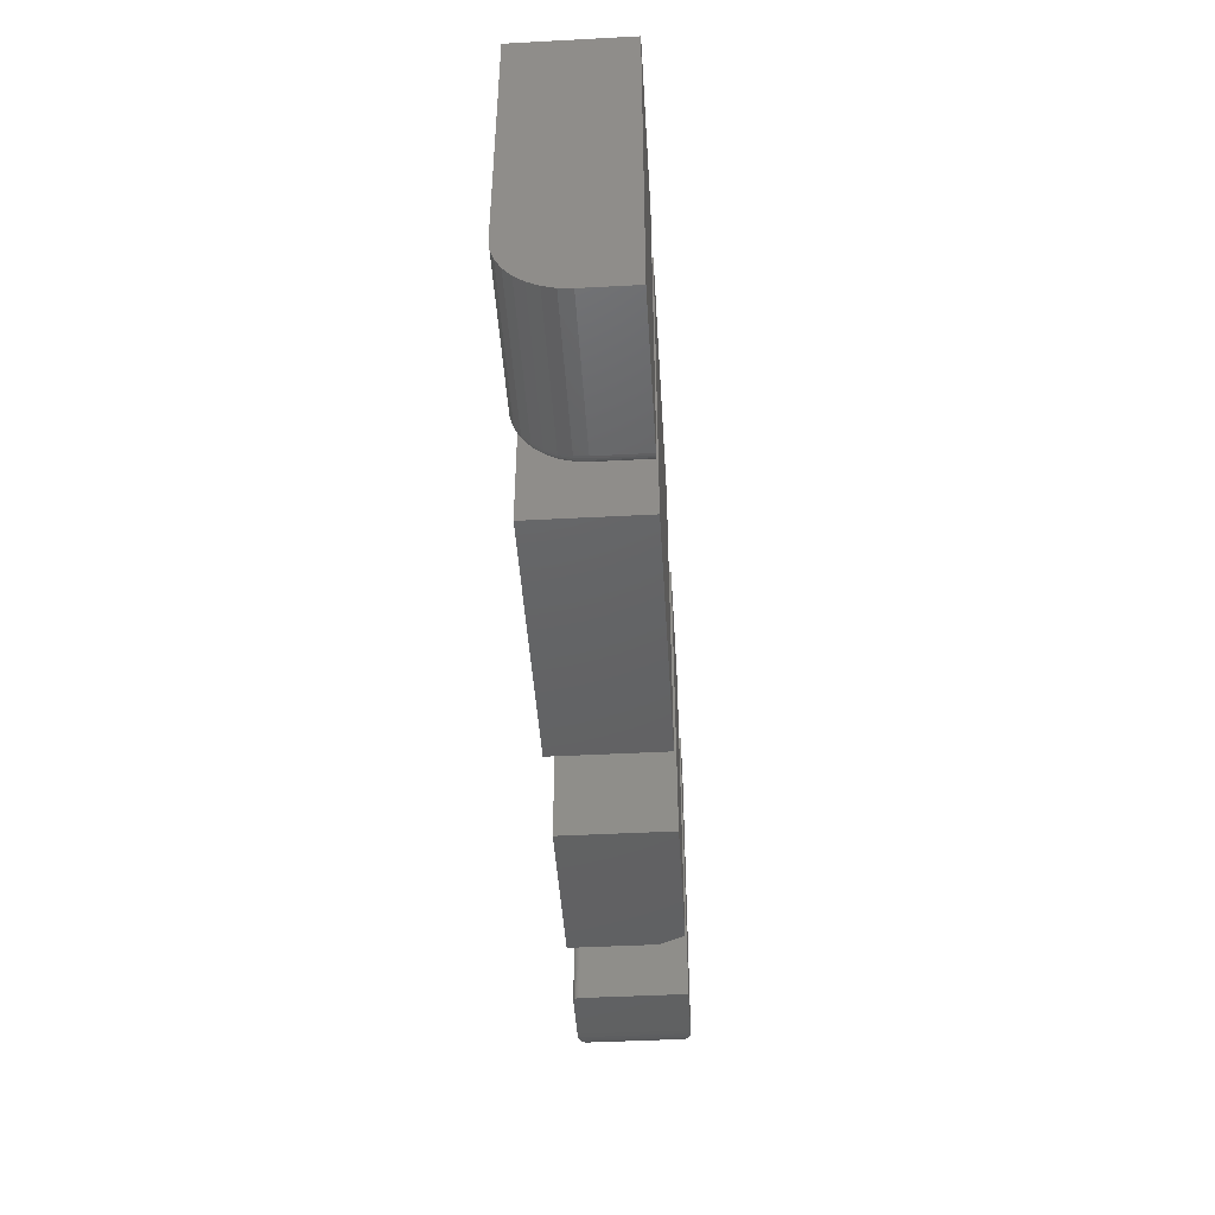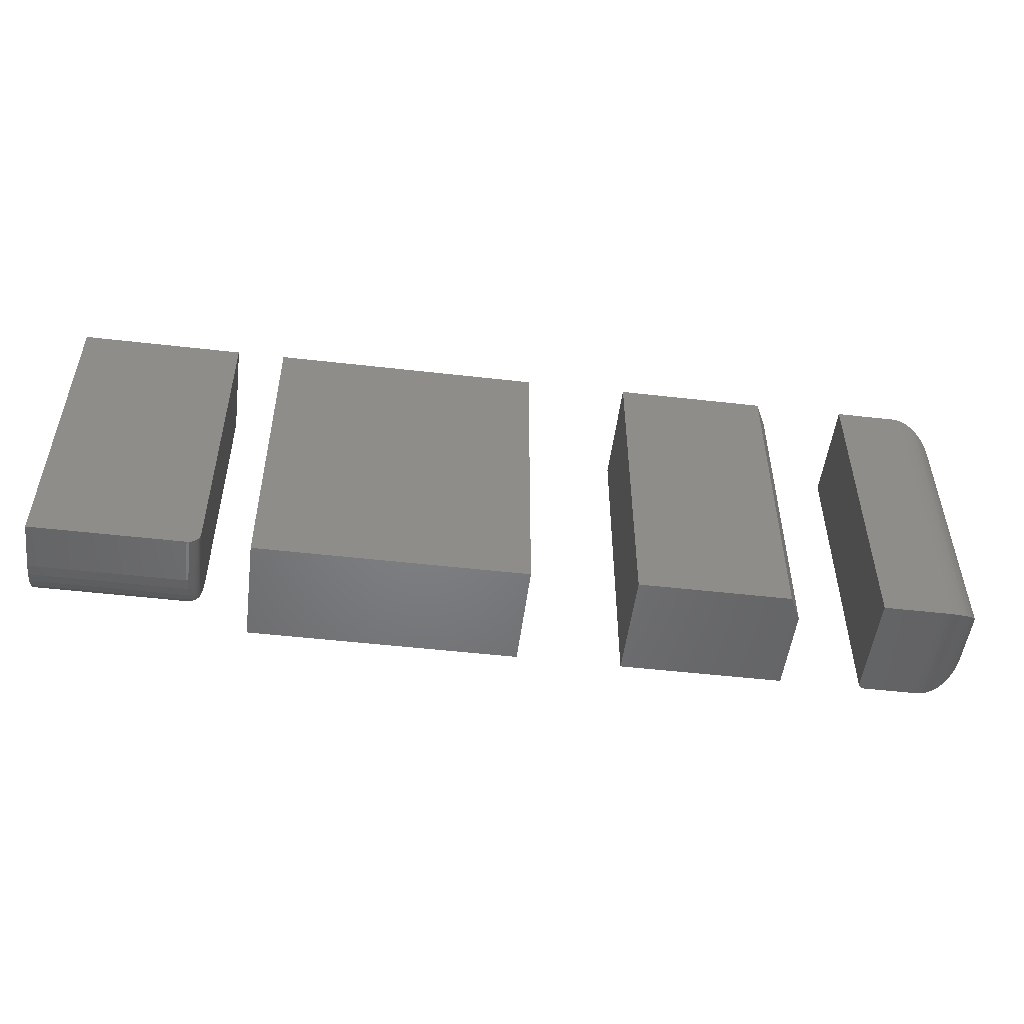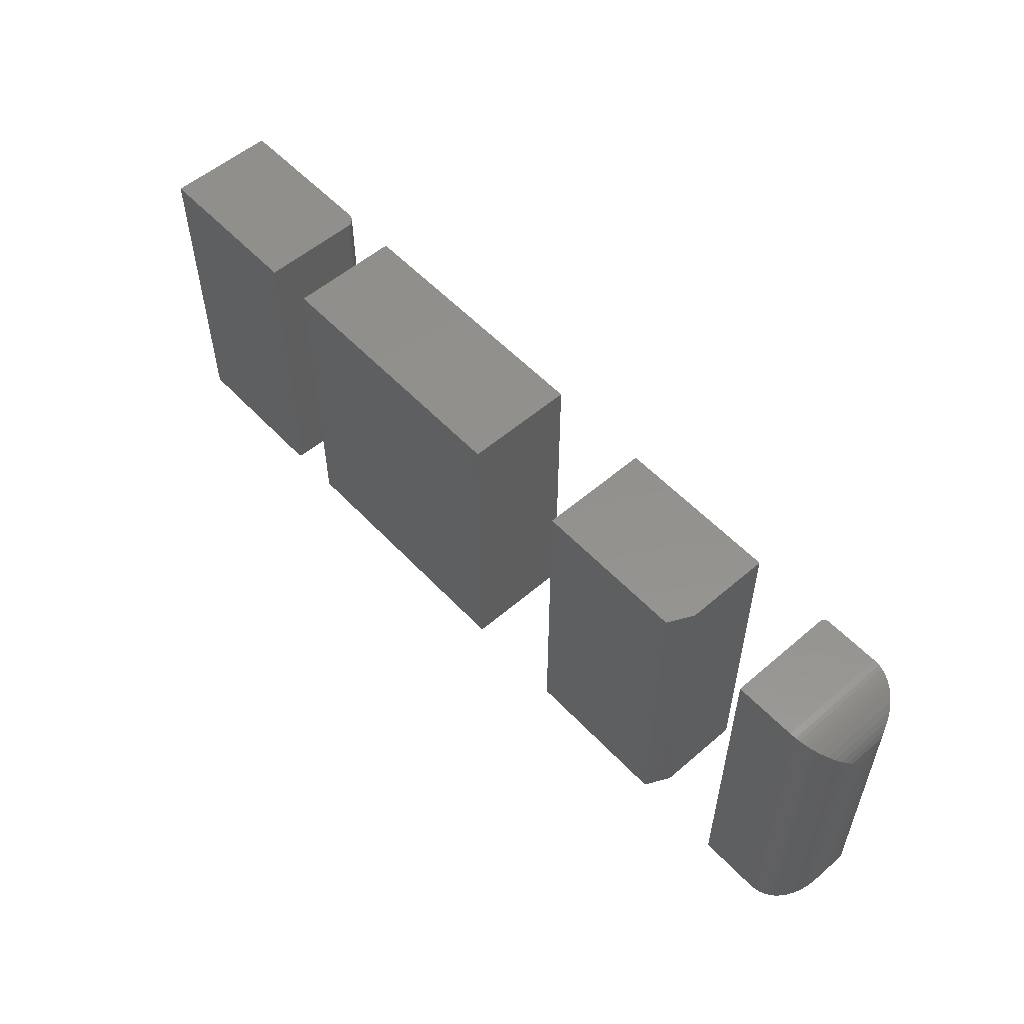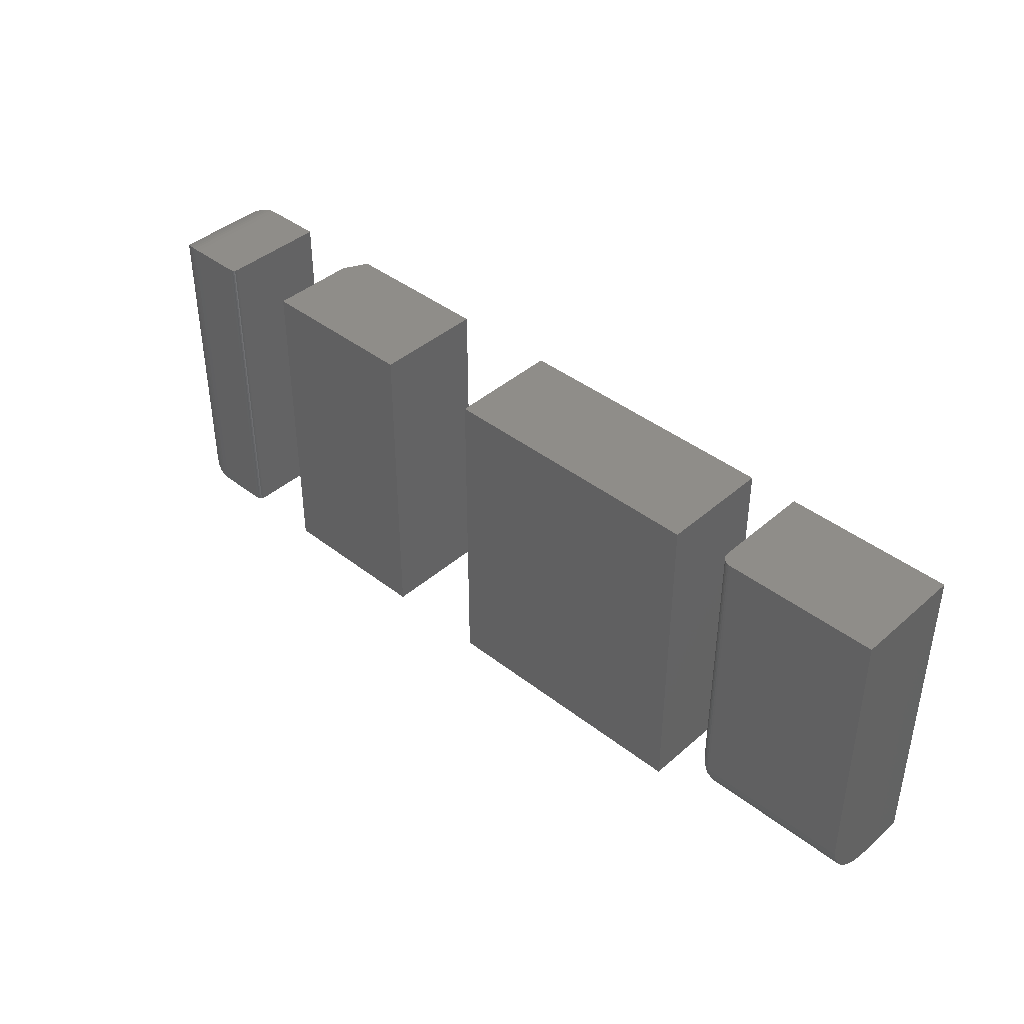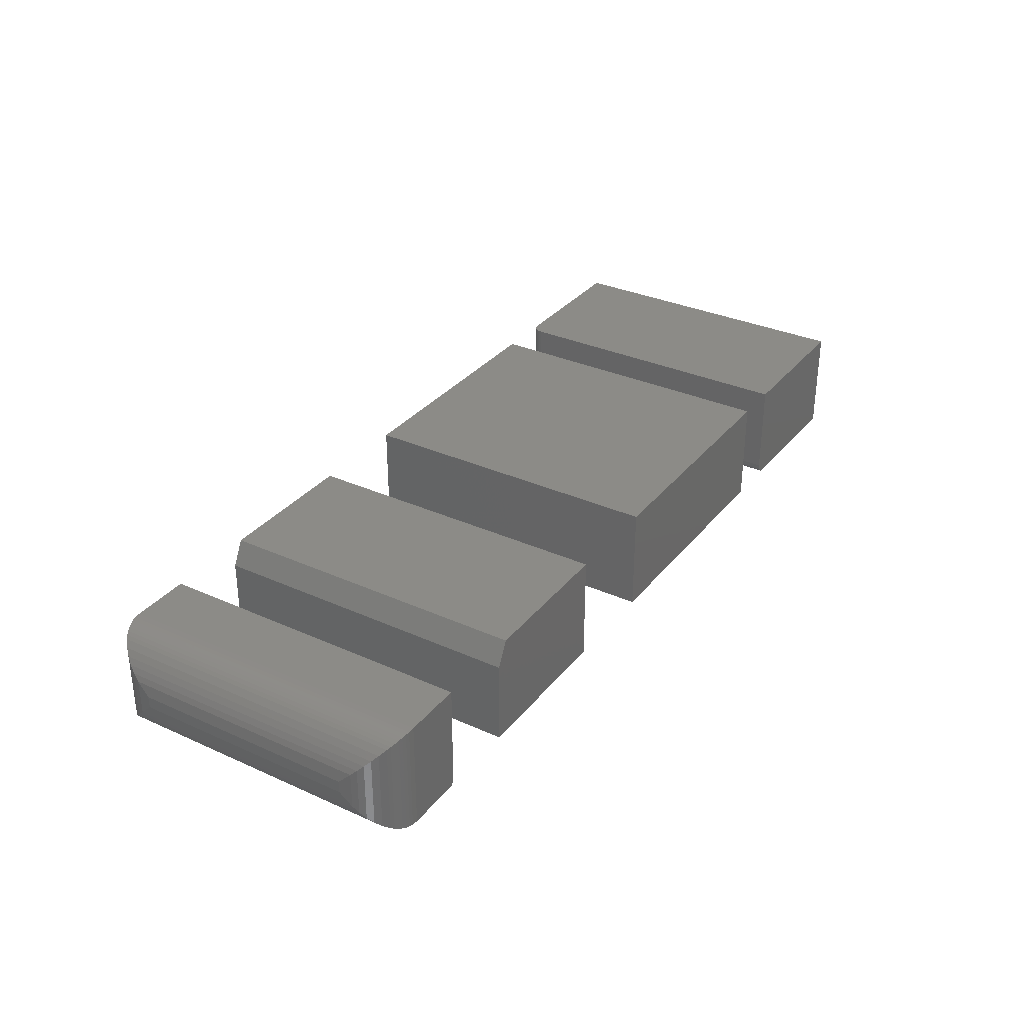
<metadata>
{"format":"stl","ext":"stl","renderer":"f3d","projection":"perspective","resolution":1024,"background":"white","views":[{"elev":-45.0,"azim":93.5,"up":"+Z"},{"elev":-51.2,"azim":172.9,"up":"+Z"},{"elev":55.0,"azim":-132.2,"up":"+Z"},{"elev":41.1,"azim":43.4,"up":"+Z"},{"elev":32.5,"azim":-57.8,"up":"+Y"}]}
</metadata>
<code>
# stl→obj: 206 verts, 396 faces
v -0.6875 -0.07031 -0.2891
v -0.6183 -0.07031 -0.2891
v -0.6875 -0.07031 0.125
v -0.6183 -0.07031 0.125
v -0.6118 -0.06684 0.125
v -0.614 -0.069 0.125
v -0.6128 -0.06802 0.125
v -0.6105 -0.0625 0.125
v -0.6105 0.07031 0.125
v -0.6875 0.07031 0.125
v -0.6111 -0.06549 0.125
v -0.6107 -0.06402 0.125
v -0.6168 -0.07016 0.125
v -0.6153 -0.06972 0.125
v -0.6105 -0.0625 -0.2891
v -0.6875 0.07031 -0.2891
v -0.6105 0.07031 -0.2891
v -0.6107 -0.06402 -0.2891
v -0.6111 -0.06549 -0.2891
v -0.6118 -0.06684 -0.2891
v -0.6128 -0.06802 -0.2891
v -0.614 -0.069 -0.2891
v -0.6153 -0.06972 -0.2891
v -0.6168 -0.07016 -0.2891
v -0.75 -0.007812 0.0625
v -0.75 0.007812 0.0625
v -0.75 -0.007812 -0.2266
v -0.75 0.007812 -0.2266
v -0.748 0.02368 0.07837
v -0.748 0.02368 -0.2424
v -0.7002 0.069 0.1237
v -0.7051 0.06779 -0.2865
v -0.7051 0.06779 0.1225
v -0.7102 0.06605 -0.2848
v -0.7102 0.06605 0.1207
v -0.715 0.06394 -0.2827
v -0.715 0.06393 0.1186
v -0.7195 0.06148 -0.2802
v -0.7195 0.06148 0.1162
v -0.7237 0.05875 -0.2775
v -0.7237 0.05875 0.1134
v -0.7311 0.05263 -0.2714
v -0.7311 0.05263 0.1073
v -0.737 0.04597 -0.2647
v -0.737 0.04597 0.1007
v -0.7418 0.03883 -0.2576
v -0.7418 0.03883 0.09352
v -0.7454 0.03137 -0.2501
v -0.7454 0.03136 0.08605
v -0.6952 0.06983 0.1245
v -0.6952 0.06983 -0.2886
v -0.7002 0.069 -0.2878
v -0.748 -0.02368 0.07837
v -0.7454 -0.03137 0.08605
v -0.7418 -0.03883 0.09352
v -0.737 -0.04597 0.1007
v -0.7311 -0.05263 0.1073
v -0.7237 -0.05875 0.1134
v -0.7195 -0.06148 0.1162
v -0.715 -0.06394 0.1186
v -0.7102 -0.06605 0.1207
v -0.7051 -0.06779 0.1225
v -0.7002 -0.069 0.1237
v -0.6952 -0.06983 0.1245
v -0.748 -0.02368 -0.2424
v -0.7454 -0.03136 -0.2501
v -0.7418 -0.03883 -0.2576
v -0.737 -0.04597 -0.2647
v -0.7311 -0.05263 -0.2714
v -0.7237 -0.05875 -0.2775
v -0.7195 -0.06148 -0.2802
v -0.715 -0.06393 -0.2827
v -0.7102 -0.06605 -0.2848
v -0.7051 -0.06779 -0.2865
v -0.7002 -0.069 -0.2878
v -0.6952 -0.06983 -0.2886
v 0.2578 0.007812 -0.2891
v 0.4514 0.007812 -0.2891
v 0.2578 -0.007429 -0.2876
v 0.4514 -0.007429 -0.2876
v 0.2578 -0.02208 -0.2831
v 0.4514 -0.02208 -0.2831
v 0.2578 -0.03559 -0.2759
v 0.4514 -0.03559 -0.2759
v 0.2578 -0.04743 -0.2662
v 0.4514 -0.04743 -0.2662
v 0.2578 -0.05715 -0.2543
v 0.4514 -0.05715 -0.2543
v 0.2578 -0.06437 -0.2408
v 0.4514 -0.06437 -0.2408
v 0.2578 -0.06881 -0.2262
v 0.4514 -0.06881 -0.2262
v 0.2578 -0.07031 -0.2109
v 0.4514 -0.07031 -0.2109
v 0.2578 -0.07031 0.125
v 0.4514 -0.07031 0.125
v 0.2422 0.07031 -0.2734
v 0.2422 0.007812 -0.2734
v 0.2422 -0.004381 -0.2722
v 0.2422 -0.01611 -0.2687
v 0.2422 -0.02691 -0.2629
v 0.2422 -0.03638 -0.2551
v 0.2422 -0.04415 -0.2457
v 0.2422 -0.04993 -0.2349
v 0.2422 -0.05349 -0.2231
v 0.2422 -0.05469 -0.2109
v 0.2422 -0.05469 0.125
v 0.2422 0.07031 0.125
v 0.2578 0.07031 -0.2891
v 0.4514 0.07031 -0.2891
v 0.2434 0.07031 -0.2794
v 0.4514 0.07031 0.125
v 0.2425 0.07031 -0.2765
v 0.2548 0.07031 -0.2888
v 0.2518 0.07031 -0.2879
v 0.2491 0.07031 -0.2864
v 0.2468 0.07031 -0.2845
v 0.2448 0.07031 -0.2821
v 0.2425 -0.05774 0.125
v 0.2434 -0.06067 0.125
v 0.2448 -0.06337 0.125
v 0.2468 -0.06574 0.125
v 0.2491 -0.06768 0.125
v 0.2518 -0.06912 0.125
v 0.2548 -0.07001 0.125
v 0.2425 -0.05774 -0.2109
v 0.2434 -0.06067 -0.2109
v 0.2448 -0.06337 -0.2109
v 0.2468 -0.06574 -0.2109
v 0.2491 -0.06768 -0.2109
v 0.2518 -0.06912 -0.2109
v 0.2548 -0.07001 -0.2109
v 0.2548 0.007812 -0.2888
v 0.2518 0.007812 -0.2879
v 0.2491 0.007812 -0.2864
v 0.2468 0.007812 -0.2845
v 0.2448 0.007812 -0.2821
v 0.2434 0.007812 -0.2794
v 0.2425 0.007812 -0.2765
v 0.2425 -0.05648 -0.2237
v 0.2434 -0.05935 -0.2243
v 0.2448 -0.062 -0.2248
v 0.2468 -0.06432 -0.2253
v 0.2491 -0.06623 -0.2257
v 0.2518 -0.06764 -0.2259
v 0.2548 -0.06852 -0.2261
v 0.2425 -0.004975 -0.2752
v 0.2434 -0.005547 -0.2781
v 0.2448 -0.006074 -0.2808
v 0.2468 -0.006536 -0.2831
v 0.2491 -0.006915 -0.285
v 0.2518 -0.007197 -0.2864
v 0.2548 -0.00737 -0.2873
v 0.2425 -0.01727 -0.2715
v 0.2434 -0.01839 -0.2742
v 0.2448 -0.01943 -0.2767
v 0.2468 -0.02033 -0.2789
v 0.2491 -0.02108 -0.2807
v 0.2518 -0.02163 -0.282
v 0.2548 -0.02197 -0.2828
v 0.2425 -0.0286 -0.2654
v 0.2434 -0.03023 -0.2679
v 0.2448 -0.03173 -0.2701
v 0.2468 -0.03305 -0.2721
v 0.2491 -0.03413 -0.2737
v 0.2518 -0.03493 -0.2749
v 0.2548 -0.03542 -0.2756
v 0.2425 -0.03854 -0.2573
v 0.2434 -0.04061 -0.2594
v 0.2448 -0.04252 -0.2613
v 0.2468 -0.04419 -0.2629
v 0.2491 -0.04557 -0.2643
v 0.2518 -0.04659 -0.2653
v 0.2548 -0.04722 -0.266
v 0.2425 -0.04669 -0.2474
v 0.2434 -0.04913 -0.249
v 0.2448 -0.05137 -0.2505
v 0.2468 -0.05334 -0.2518
v 0.2491 -0.05496 -0.2529
v 0.2518 -0.05616 -0.2537
v 0.2548 -0.0569 -0.2542
v 0.2425 -0.05275 -0.236
v 0.2434 -0.05545 -0.2371
v 0.2448 -0.05795 -0.2382
v 0.2468 -0.06014 -0.2391
v 0.2491 -0.06193 -0.2398
v 0.2518 -0.06327 -0.2404
v 0.2548 -0.06409 -0.2407
v -0.1641 -0.07031 -0.2891
v 0.1803 -0.07031 -0.2891
v -0.1641 -0.07031 0.125
v 0.1803 -0.07031 0.125
v -0.1641 0.07031 -0.2891
v -0.1641 0.07031 0.125
v 0.1803 0.07031 -0.2891
v 0.1803 0.07031 0.125
v -0.4922 0.07031 -0.2891
v -0.4922 0.07031 0.125
v -0.2986 0.07031 -0.2891
v -0.2986 0.07031 0.125
v -0.5078 -0.07031 0.125
v -0.5078 0.03906 0.125
v -0.5078 -0.07031 -0.2891
v -0.5078 0.03906 -0.2891
v -0.2986 -0.07031 0.125
v -0.2986 -0.07031 -0.2891
f 1 2 3
f 3 2 4
f 5 6 7
f 8 9 10
f 3 6 5
f 3 5 11
f 3 11 12
f 3 12 8
f 3 8 10
f 6 3 4
f 6 4 13
f 6 13 14
f 15 16 17
f 18 19 20
f 18 20 21
f 18 21 22
f 18 22 23
f 18 23 24
f 18 24 2
f 1 16 15
f 1 15 18
f 1 18 2
f 15 17 8
f 8 17 9
f 15 8 18
f 18 8 12
f 18 12 19
f 19 12 11
f 19 11 20
f 20 11 5
f 20 5 21
f 21 5 7
f 21 7 22
f 22 7 6
f 22 6 23
f 23 6 14
f 23 14 24
f 24 14 13
f 24 13 2
f 2 13 4
f 16 10 17
f 17 10 9
f 25 26 27
f 27 26 28
f 28 29 30
f 28 26 29
f 31 32 33
f 33 32 34
f 33 34 35
f 35 34 36
f 35 36 37
f 37 36 38
f 37 38 39
f 39 38 40
f 39 40 41
f 41 40 42
f 41 42 43
f 43 42 44
f 43 44 45
f 45 44 46
f 45 46 47
f 47 46 48
f 47 48 49
f 49 48 30
f 49 30 29
f 10 16 50
f 50 16 51
f 50 51 31
f 31 51 52
f 31 52 32
f 26 53 29
f 26 25 53
f 29 53 54
f 29 54 49
f 49 54 55
f 49 55 47
f 47 55 56
f 47 56 45
f 45 56 57
f 45 57 43
f 43 57 58
f 43 58 41
f 41 58 59
f 41 59 39
f 39 59 60
f 39 60 37
f 37 60 61
f 37 61 35
f 35 61 62
f 35 62 33
f 33 62 63
f 3 10 64
f 64 10 50
f 64 50 63
f 63 50 31
f 63 31 33
f 25 65 53
f 25 27 65
f 53 65 66
f 53 66 54
f 54 66 67
f 54 67 55
f 55 67 68
f 55 68 56
f 56 68 69
f 56 69 57
f 57 69 70
f 57 70 58
f 58 70 71
f 58 71 59
f 59 71 72
f 59 72 60
f 60 72 73
f 60 73 61
f 61 73 74
f 61 74 62
f 62 74 75
f 1 3 76
f 76 3 64
f 76 64 75
f 75 64 63
f 75 63 62
f 27 30 65
f 27 28 30
f 52 74 32
f 32 74 73
f 32 73 34
f 34 73 72
f 34 72 36
f 36 72 71
f 36 71 38
f 38 71 70
f 38 70 40
f 40 70 69
f 40 69 42
f 42 69 68
f 42 68 44
f 44 68 67
f 44 67 46
f 46 67 66
f 46 66 48
f 48 66 65
f 48 65 30
f 16 1 51
f 51 1 76
f 51 76 52
f 52 76 75
f 52 75 74
f 77 78 79
f 79 78 80
f 79 80 81
f 81 80 82
f 81 82 83
f 83 82 84
f 83 84 85
f 85 84 86
f 85 86 87
f 87 86 88
f 87 88 89
f 89 88 90
f 89 90 91
f 91 90 92
f 91 92 93
f 93 92 94
f 93 94 95
f 95 94 96
f 97 98 99
f 97 99 100
f 97 100 101
f 97 101 102
f 97 102 103
f 97 103 104
f 97 104 105
f 97 105 106
f 97 106 107
f 97 107 108
f 77 109 78
f 78 109 110
f 111 110 109
f 112 110 111
f 112 111 113
f 112 113 97
f 112 97 108
f 114 115 116
f 114 116 117
f 114 117 118
f 114 118 111
f 114 111 109
f 107 119 120
f 108 107 120
f 108 120 121
f 108 121 122
f 108 122 123
f 108 123 124
f 108 124 125
f 108 125 95
f 108 95 96
f 108 96 112
f 107 106 119
f 119 106 126
f 119 126 120
f 120 126 127
f 120 127 121
f 121 127 128
f 121 128 122
f 122 128 129
f 122 129 123
f 123 129 130
f 123 130 124
f 124 130 131
f 124 131 125
f 125 131 132
f 125 132 95
f 95 132 93
f 109 77 114
f 114 77 133
f 114 133 115
f 115 133 134
f 115 134 116
f 116 134 135
f 116 135 117
f 117 135 136
f 117 136 118
f 118 136 137
f 118 137 111
f 111 137 138
f 111 138 113
f 113 138 139
f 113 139 97
f 97 139 98
f 106 105 126
f 126 105 140
f 126 140 127
f 127 140 141
f 127 141 128
f 128 141 142
f 128 142 129
f 129 142 143
f 129 143 130
f 130 143 144
f 130 144 131
f 131 144 145
f 131 145 132
f 132 145 146
f 132 146 93
f 93 146 91
f 99 98 147
f 147 98 139
f 147 139 148
f 148 139 138
f 148 138 149
f 149 138 137
f 149 137 150
f 150 137 136
f 150 136 151
f 151 136 135
f 151 135 152
f 152 135 134
f 152 134 153
f 153 134 133
f 153 133 79
f 79 133 77
f 100 99 154
f 154 99 147
f 154 147 155
f 155 147 148
f 155 148 156
f 156 148 149
f 156 149 157
f 157 149 150
f 157 150 158
f 158 150 151
f 158 151 159
f 159 151 152
f 159 152 160
f 160 152 153
f 160 153 81
f 81 153 79
f 101 100 161
f 161 100 154
f 161 154 162
f 162 154 155
f 162 155 163
f 163 155 156
f 163 156 164
f 164 156 157
f 164 157 165
f 165 157 158
f 165 158 166
f 166 158 159
f 166 159 167
f 167 159 160
f 167 160 83
f 83 160 81
f 102 101 168
f 168 101 161
f 168 161 169
f 169 161 162
f 169 162 170
f 170 162 163
f 170 163 171
f 171 163 164
f 171 164 172
f 172 164 165
f 172 165 173
f 173 165 166
f 173 166 174
f 174 166 167
f 174 167 85
f 85 167 83
f 103 102 175
f 175 102 168
f 175 168 176
f 176 168 169
f 176 169 177
f 177 169 170
f 177 170 178
f 178 170 171
f 178 171 179
f 179 171 172
f 179 172 180
f 180 172 173
f 180 173 181
f 181 173 174
f 181 174 87
f 87 174 85
f 104 103 182
f 182 103 175
f 182 175 183
f 183 175 176
f 183 176 184
f 184 176 177
f 184 177 185
f 185 177 178
f 185 178 186
f 186 178 179
f 186 179 187
f 187 179 180
f 187 180 188
f 188 180 181
f 188 181 89
f 89 181 87
f 105 104 140
f 140 104 182
f 140 182 141
f 141 182 183
f 141 183 142
f 142 183 184
f 142 184 143
f 143 184 185
f 143 185 144
f 144 185 186
f 144 186 145
f 145 186 187
f 145 187 146
f 146 187 188
f 146 188 91
f 91 188 89
f 94 92 90
f 94 90 88
f 94 88 86
f 94 86 84
f 94 84 82
f 94 82 80
f 94 80 78
f 94 78 110
f 94 110 112
f 94 112 96
f 189 190 191
f 191 190 192
f 193 194 195
f 195 194 196
f 191 194 189
f 189 194 193
f 192 196 191
f 191 196 194
f 190 195 192
f 192 195 196
f 189 193 190
f 190 193 195
f 197 198 199
f 199 198 200
f 201 202 203
f 203 202 204
f 205 200 201
f 201 200 198
f 201 198 202
f 199 206 197
f 197 206 203
f 197 203 204
f 202 198 204
f 204 198 197
f 203 206 201
f 201 206 205
f 206 199 205
f 205 199 200

</code>
